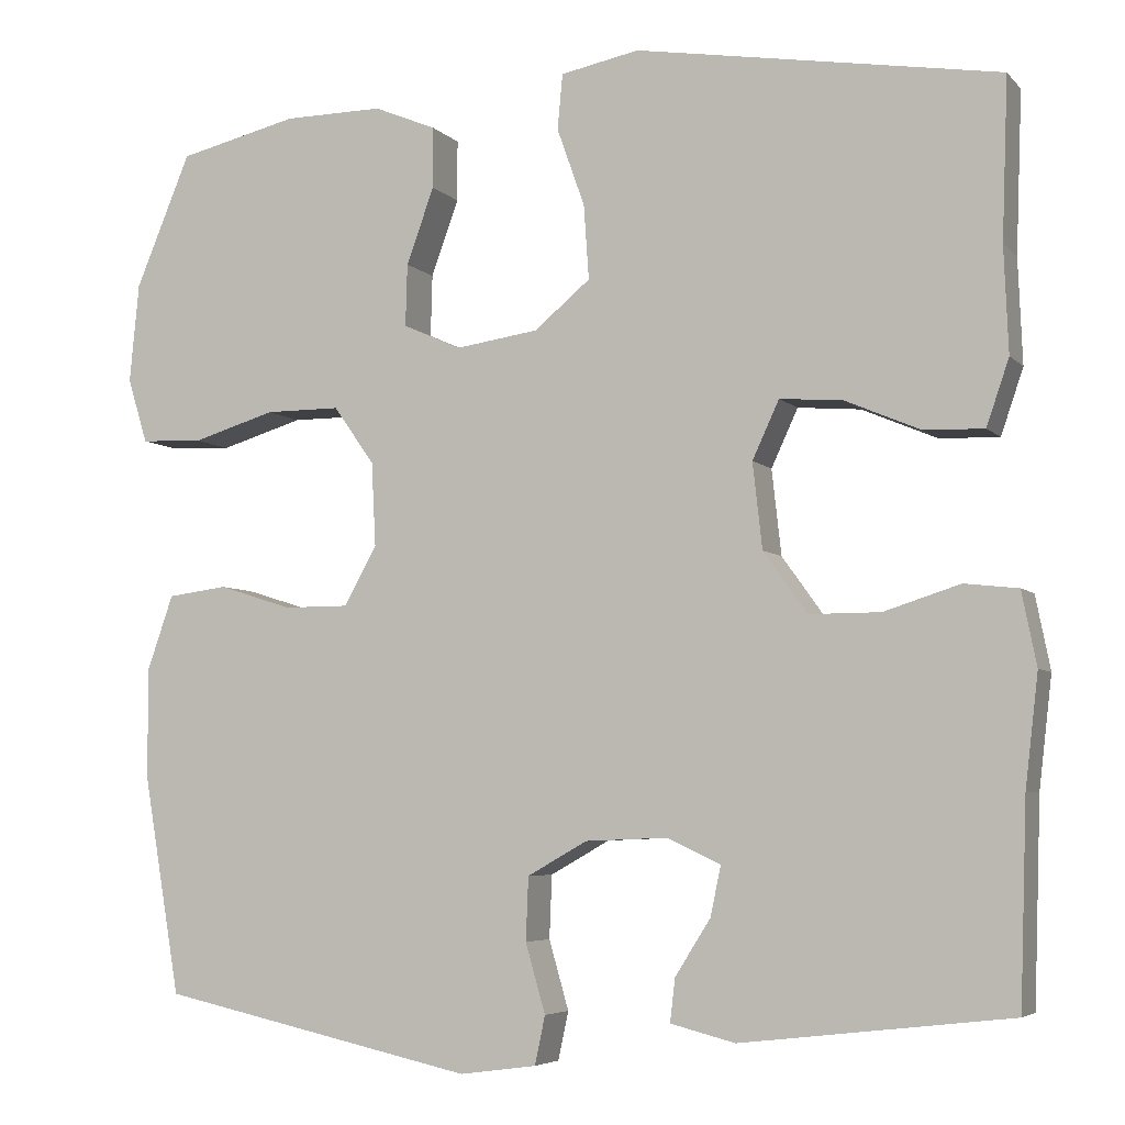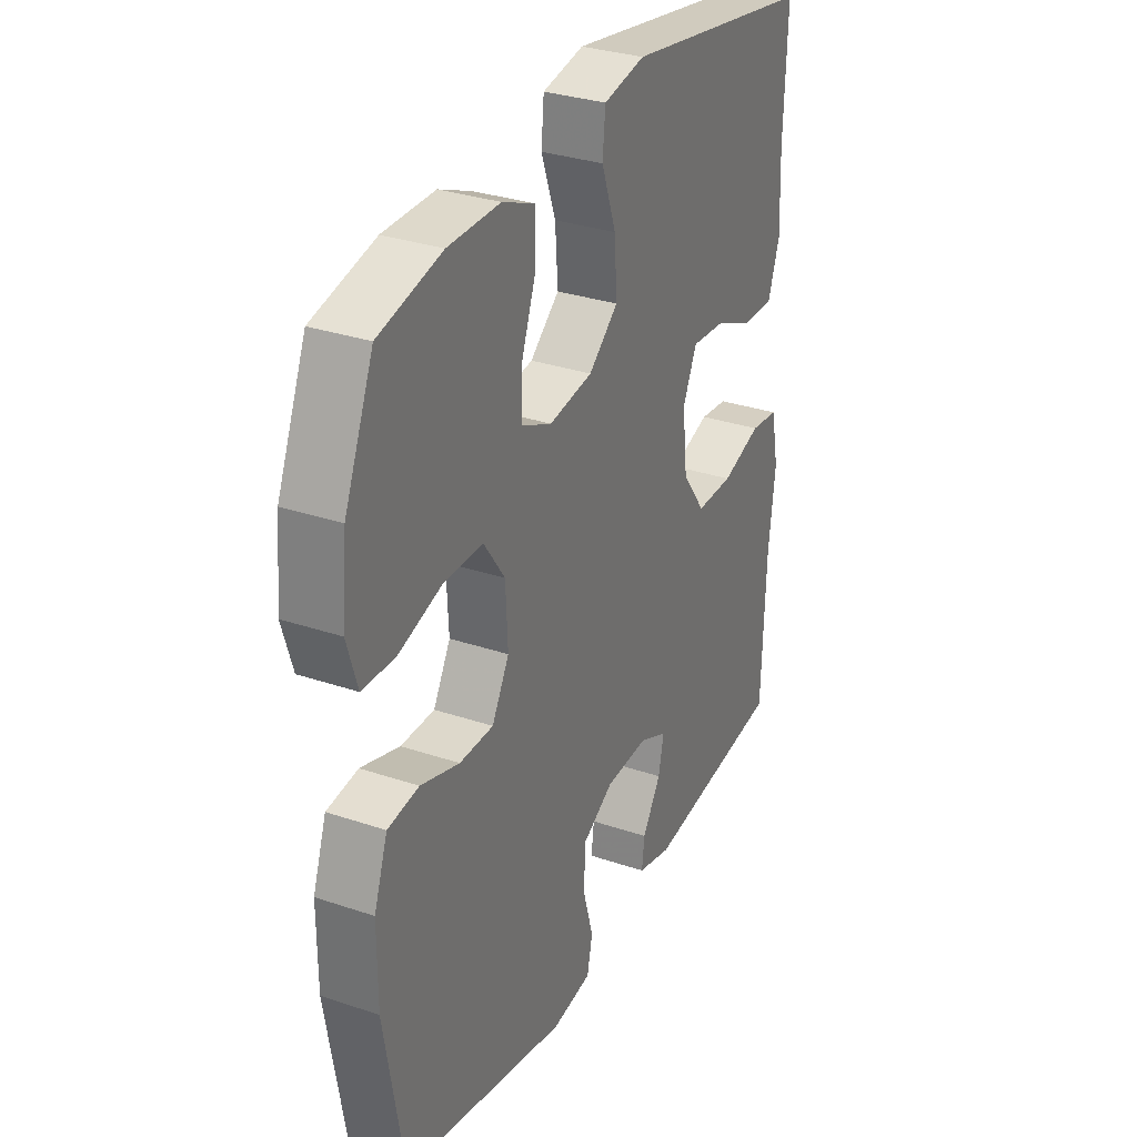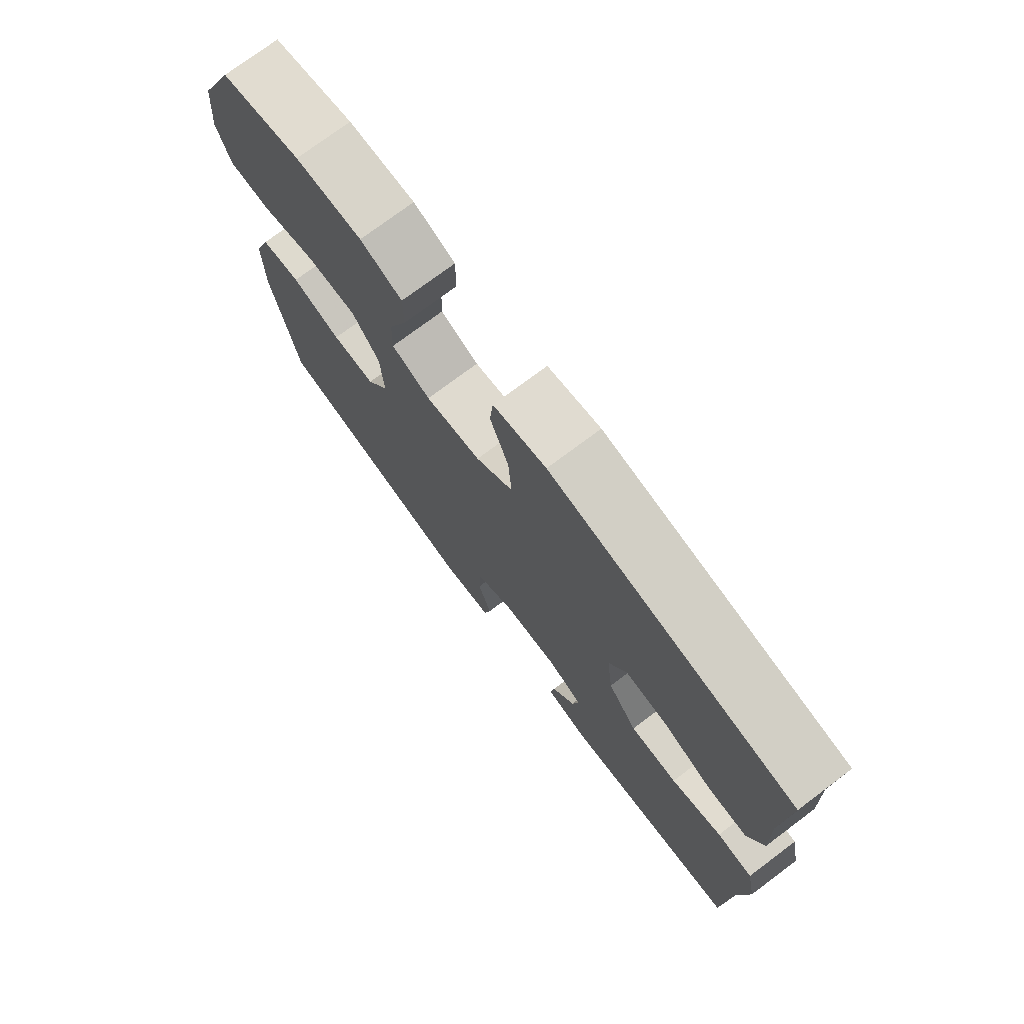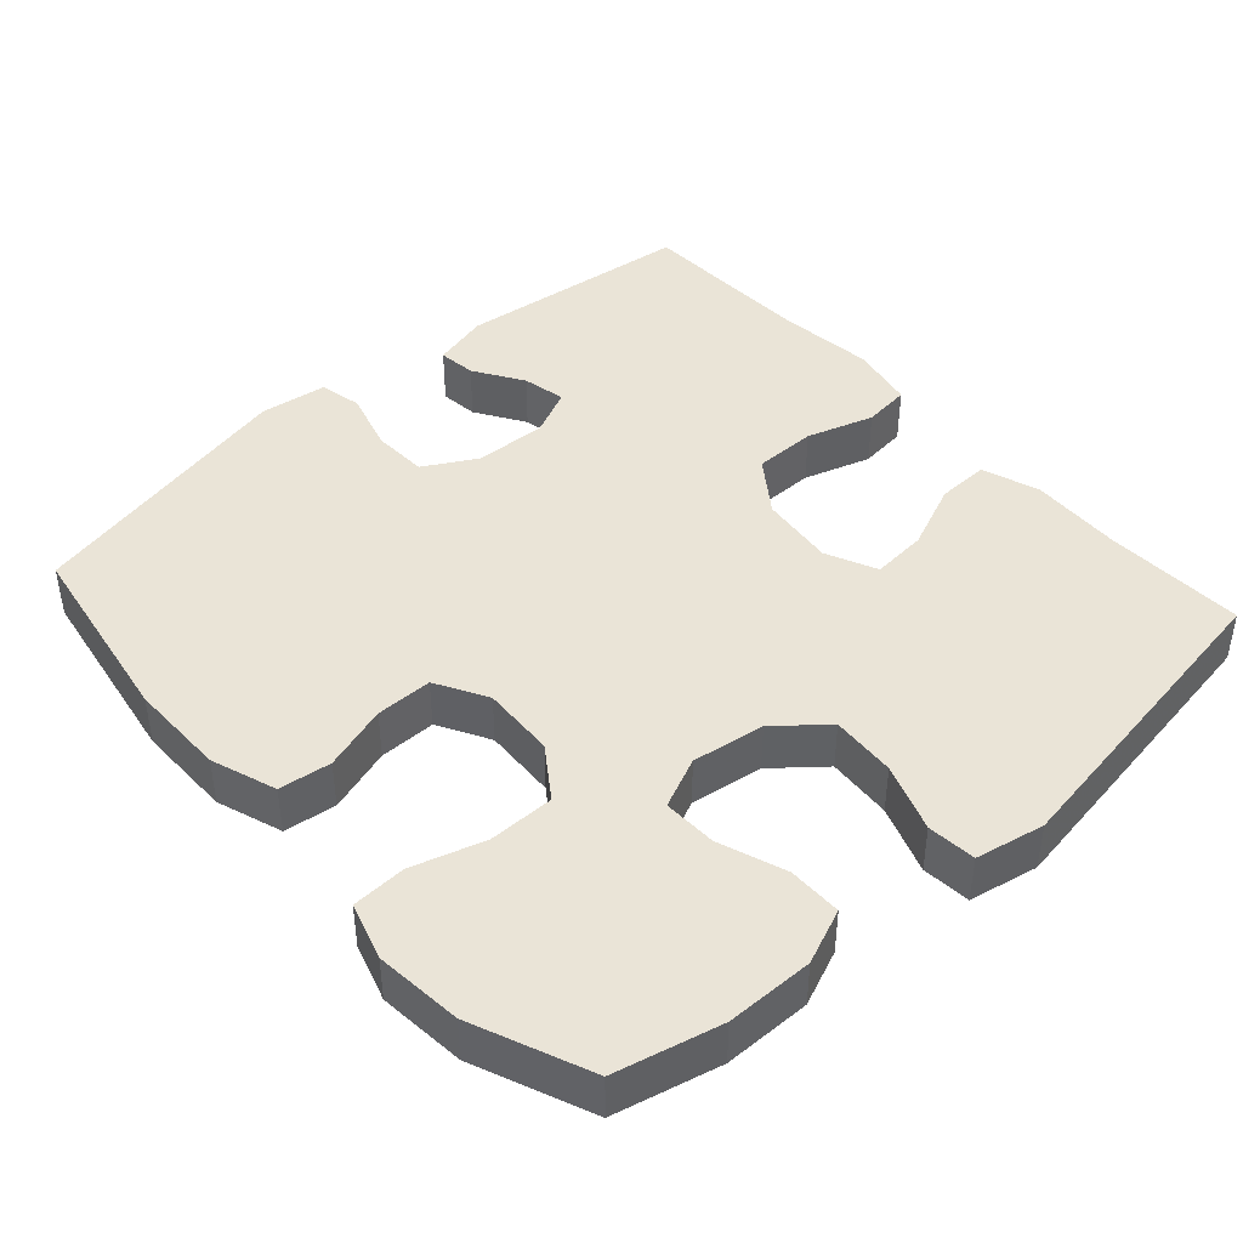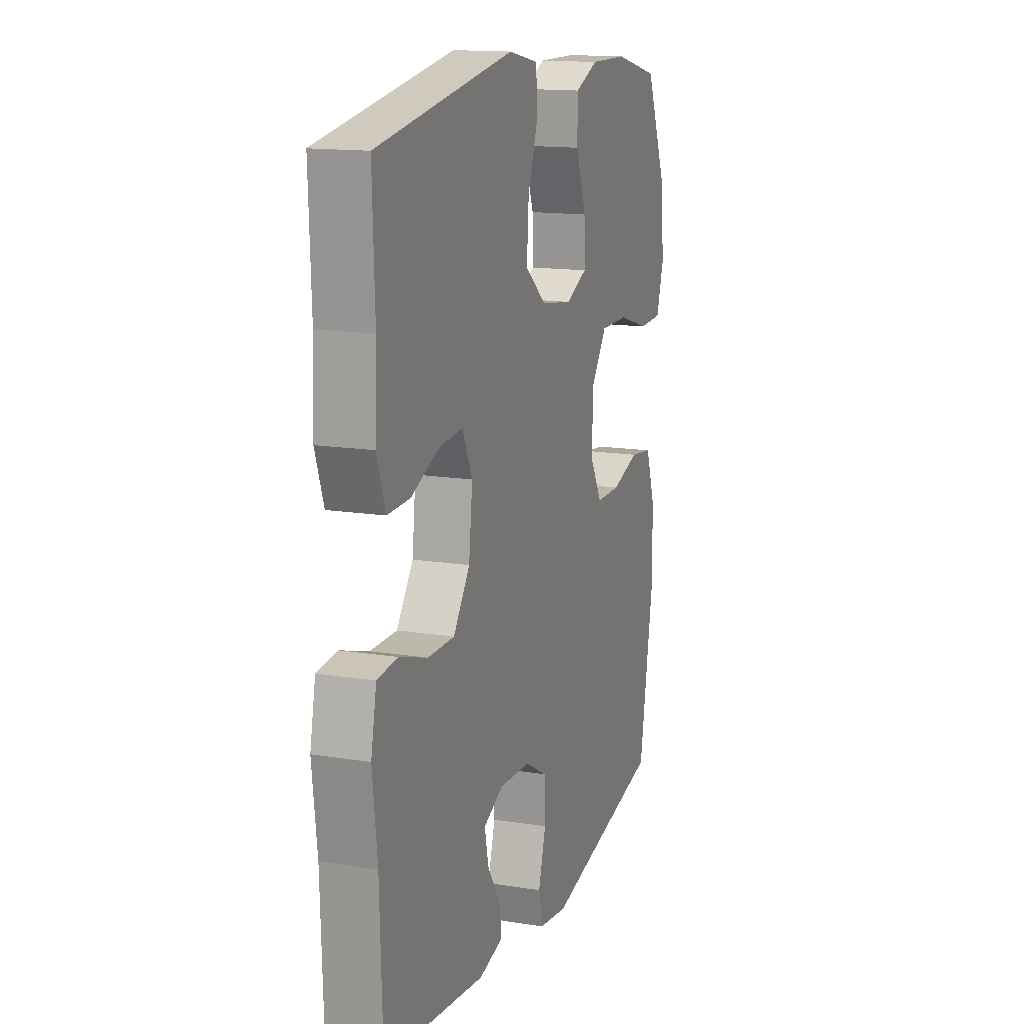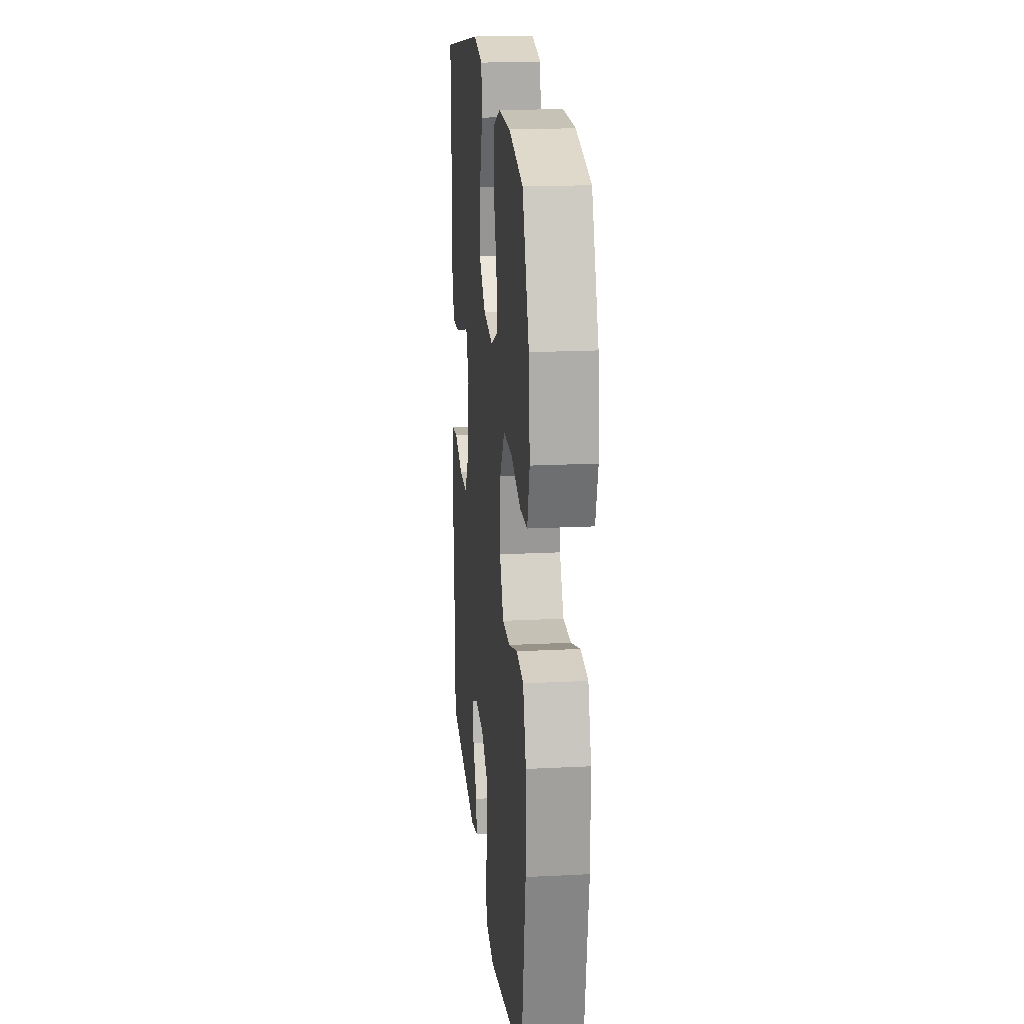
<metadata>
{"format":"obj","ext":"obj","renderer":"f3d","projection":"perspective","resolution":1024,"background":"white","views":[{"elev":-5.3,"azim":21.8,"up":"+Z"},{"elev":31.3,"azim":-64.3,"up":"+Z"},{"elev":75.3,"azim":53.2,"up":"+Z"},{"elev":43.7,"azim":-41.8,"up":"+Y"},{"elev":14.7,"azim":109.3,"up":"+Z"},{"elev":18.8,"azim":-95.5,"up":"+Z"}]}
</metadata>
<code>
v 0.5 0.07 0.5
v 0.493 0.07 0.314
v 0.498 0.07 0.193
v 0.472 0.07 0.117
v 0.403 0.07 0.119
v 0.316 0.07 0.156
v 0.243 0.07 0.162
v 0.212 0.07 0.095
v 0.223 0.07 -0.004
v 0.274 0.07 -0.075
v 0.356 0.07 -0.075
v 0.444 0.07 -0.047
v 0.506 0.07 -0.054
v 0.523 0.07 -0.139
v 0.508 0.07 -0.267
v 0.5 0.07 -0.5
v 0.189 0.07 -0.536
v 0.114 0.07 -0.517
v 0.12 0.07 -0.467
v 0.161 0.07 -0.402
v 0.173 0.07 -0.345
v 0.111 0.07 -0.316
v 0.016 0.07 -0.32
v -0.053 0.07 -0.359
v -0.056 0.07 -0.432
v -0.033 0.07 -0.512
v -0.045 0.07 -0.568
v -0.134 0.07 -0.58
v -0.5 0.07 -0.5
v -0.543 0.07 -0.246
v -0.543 0.07 -0.118
v -0.513 0.07 -0.032
v -0.444 0.07 -0.023
v -0.358 0.07 -0.05
v -0.283 0.07 -0.05
v -0.245 0.07 0.018
v -0.25 0.07 0.115
v -0.297 0.07 0.182
v -0.384 0.07 0.182
v -0.48 0.07 0.153
v -0.552 0.07 0.156
v -0.575 0.07 0.231
v -0.564 0.07 0.346
v -0.5 0.07 0.5
v -0.361 0.07 0.533
v -0.246 0.07 0.534
v -0.174 0.07 0.504
v -0.174 0.07 0.433
v -0.206 0.07 0.345
v -0.208 0.07 0.273
v -0.141 0.07 0.243
v -0.045 0.07 0.257
v 0.02 0.07 0.311
v 0.014 0.07 0.397
v -0.018 0.07 0.487
v -0.012 0.07 0.551
v 0.079 0.07 0.569
v 0.5 0 0.5
v 0.493 0 0.314
v 0.498 0 0.193
v 0.472 0 0.117
v 0.403 0 0.119
v 0.316 0 0.156
v 0.243 0 0.162
v 0.212 0 0.095
v 0.223 0 -0.004
v 0.274 0 -0.075
v 0.356 0 -0.075
v 0.444 0 -0.047
v 0.506 0 -0.054
v 0.523 0 -0.139
v 0.508 0 -0.267
v 0.5 0 -0.5
v 0.189 0 -0.536
v 0.114 0 -0.517
v 0.12 0 -0.467
v 0.161 0 -0.402
v 0.173 0 -0.345
v 0.111 0 -0.316
v 0.016 0 -0.32
v -0.053 0 -0.359
v -0.056 0 -0.432
v -0.033 0 -0.512
v -0.045 0 -0.568
v -0.134 0 -0.58
v -0.5 0 -0.5
v -0.543 0 -0.246
v -0.543 0 -0.118
v -0.513 0 -0.032
v -0.444 0 -0.023
v -0.358 0 -0.05
v -0.283 0 -0.05
v -0.245 0 0.018
v -0.25 0 0.115
v -0.297 0 0.182
v -0.384 0 0.182
v -0.48 0 0.153
v -0.552 0 0.156
v -0.575 0 0.231
v -0.564 0 0.346
v -0.5 0 0.5
v -0.361 0 0.533
v -0.246 0 0.534
v -0.174 0 0.504
v -0.174 0 0.433
v -0.206 0 0.345
v -0.208 0 0.273
v -0.141 0 0.243
v -0.045 0 0.257
v 0.02 0 0.311
v 0.014 0 0.397
v -0.018 0 0.487
v -0.012 0 0.551
v 0.079 0 0.569
f 57 1 2
f 56 57 2
f 55 56 2
f 54 55 2
f 4 5 6
f 3 4 6
f 2 3 6
f 54 2 6
f 53 54 6
f 52 53 6 7
f 51 52 7 8
f 47 48 49
f 46 47 49
f 45 46 49
f 44 45 49
f 43 44 49
f 42 43 49
f 41 42 49
f 40 41 49
f 39 40 49
f 38 39 49 50
f 37 38 50 51
f 32 33 34
f 31 32 34
f 30 31 34
f 29 30 34
f 28 29 34
f 27 28 34
f 26 27 34
f 25 26 34
f 24 25 34 35
f 23 24 35 36
f 18 19 20
f 17 18 20
f 16 17 20
f 15 16 20
f 15 20 21
f 14 15 21
f 13 14 21
f 12 13 21
f 11 12 21
f 10 11 21 22
f 51 8 9
f 37 51 9
f 36 37 9
f 23 36 9
f 22 23 9
f 9 10 22
f 59 58 114
f 59 114 113
f 59 113 112
f 59 112 111
f 63 62 61
f 63 61 60
f 63 60 59
f 63 59 111
f 63 111 110
f 64 63 110 109
f 65 64 109 108
f 106 105 104
f 106 104 103
f 106 103 102
f 106 102 101
f 106 101 100
f 106 100 99
f 106 99 98
f 106 98 97
f 106 97 96
f 107 106 96 95
f 108 107 95 94
f 91 90 89
f 91 89 88
f 91 88 87
f 91 87 86
f 91 86 85
f 91 85 84
f 91 84 83
f 91 83 82
f 92 91 82 81
f 93 92 81 80
f 77 76 75
f 77 75 74
f 77 74 73
f 77 73 72
f 78 77 72
f 78 72 71
f 78 71 70
f 78 70 69
f 78 69 68
f 79 78 68 67
f 66 65 108
f 66 108 94
f 66 94 93
f 66 93 80
f 66 80 79
f 79 67 66
f 1 58 59 2
f 2 59 60 3
f 3 60 61 4
f 4 61 62 5
f 5 62 63 6
f 6 63 64 7
f 7 64 65 8
f 8 65 66 9
f 9 66 67 10
f 10 67 68 11
f 11 68 69 12
f 12 69 70 13
f 13 70 71 14
f 14 71 72 15
f 15 72 73 16
f 16 73 74 17
f 17 74 75 18
f 18 75 76 19
f 19 76 77 20
f 20 77 78 21
f 21 78 79 22
f 22 79 80 23
f 23 80 81 24
f 24 81 82 25
f 25 82 83 26
f 26 83 84 27
f 27 84 85 28
f 28 85 86 29
f 29 86 87 30
f 30 87 88 31
f 31 88 89 32
f 32 89 90 33
f 33 90 91 34
f 34 91 92 35
f 35 92 93 36
f 36 93 94 37
f 37 94 95 38
f 38 95 96 39
f 39 96 97 40
f 40 97 98 41
f 41 98 99 42
f 42 99 100 43
f 43 100 101 44
f 44 101 102 45
f 45 102 103 46
f 46 103 104 47
f 47 104 105 48
f 48 105 106 49
f 49 106 107 50
f 50 107 108 51
f 51 108 109 52
f 52 109 110 53
f 53 110 111 54
f 54 111 112 55
f 55 112 113 56
f 56 113 114 57
f 57 114 58 1

</code>
